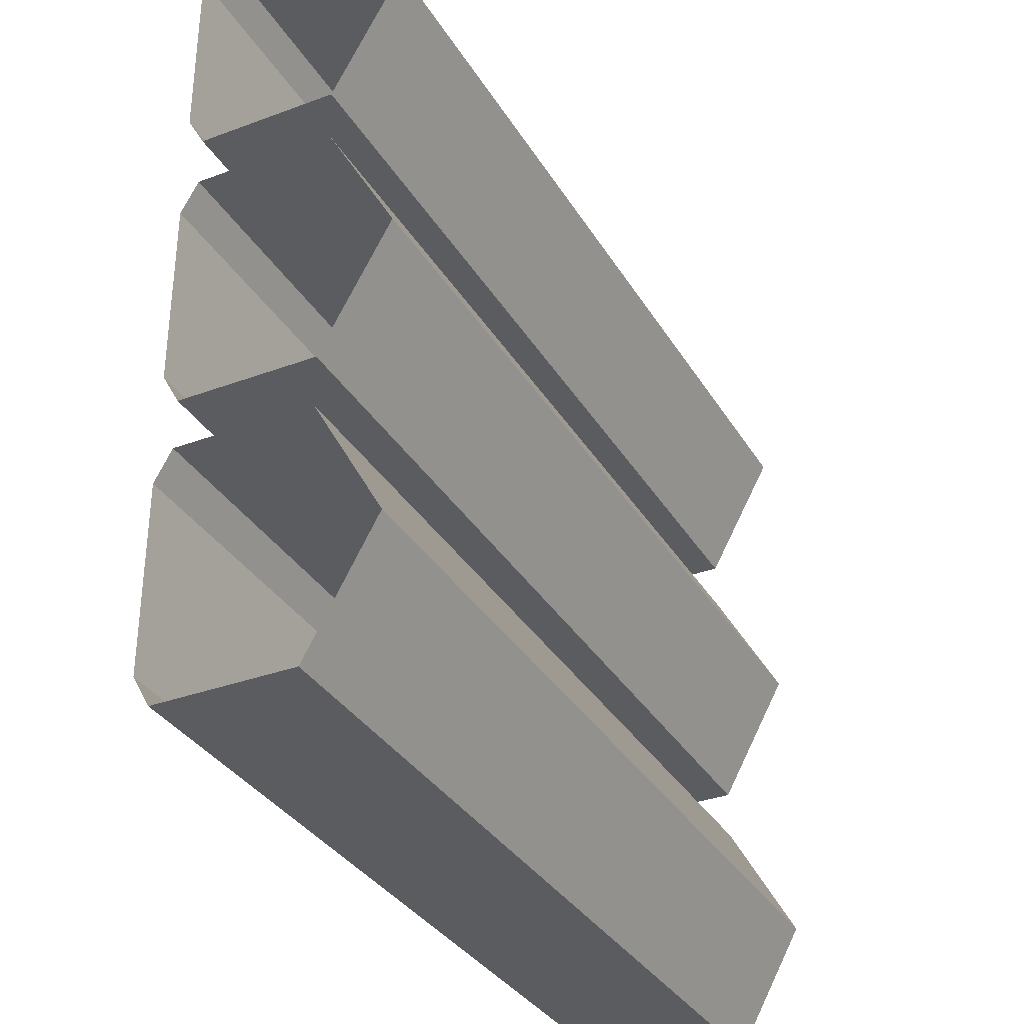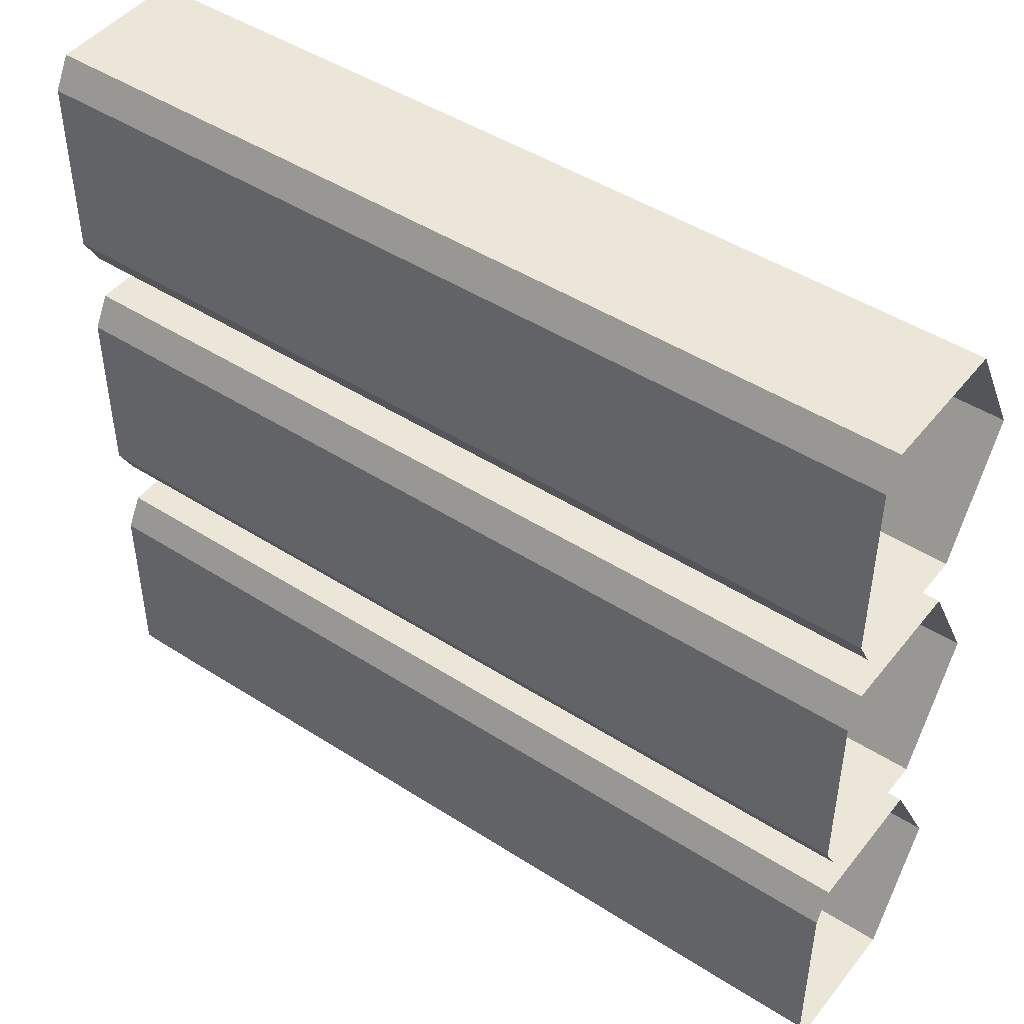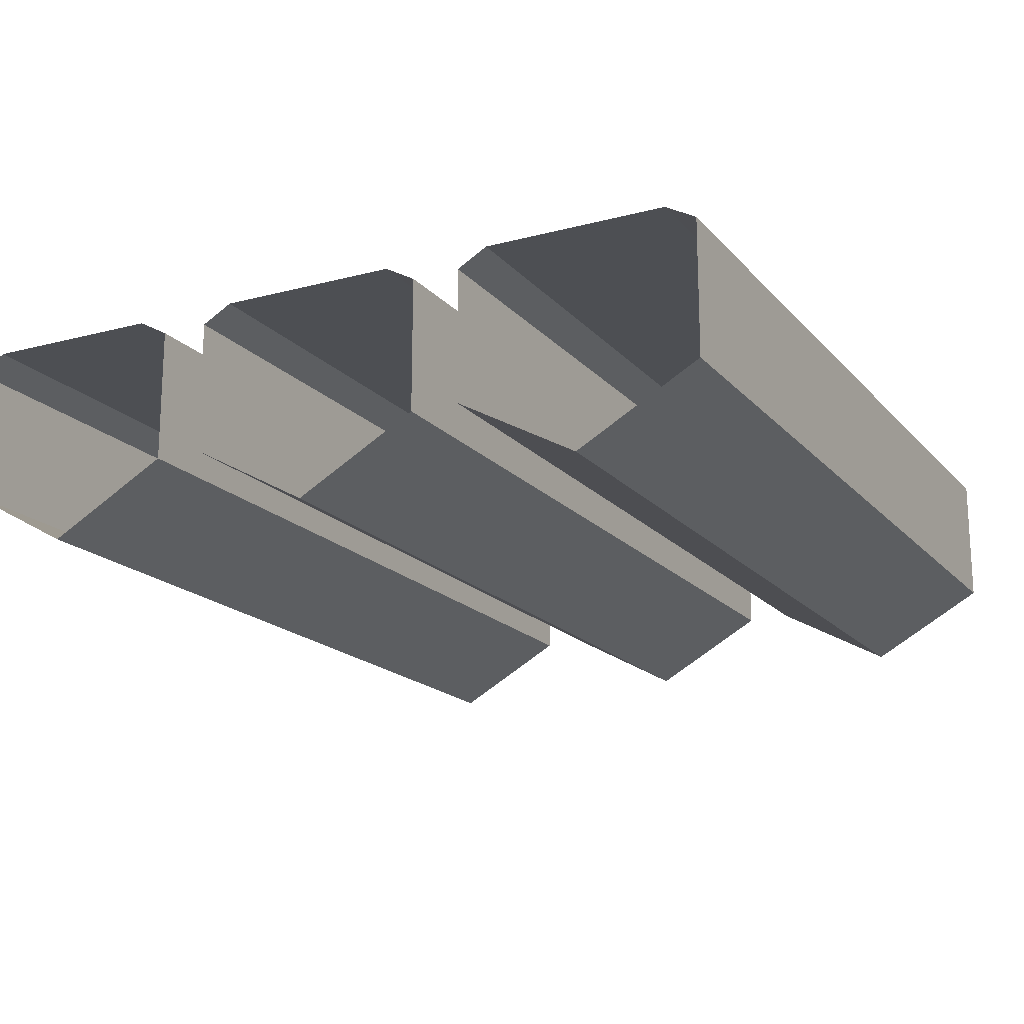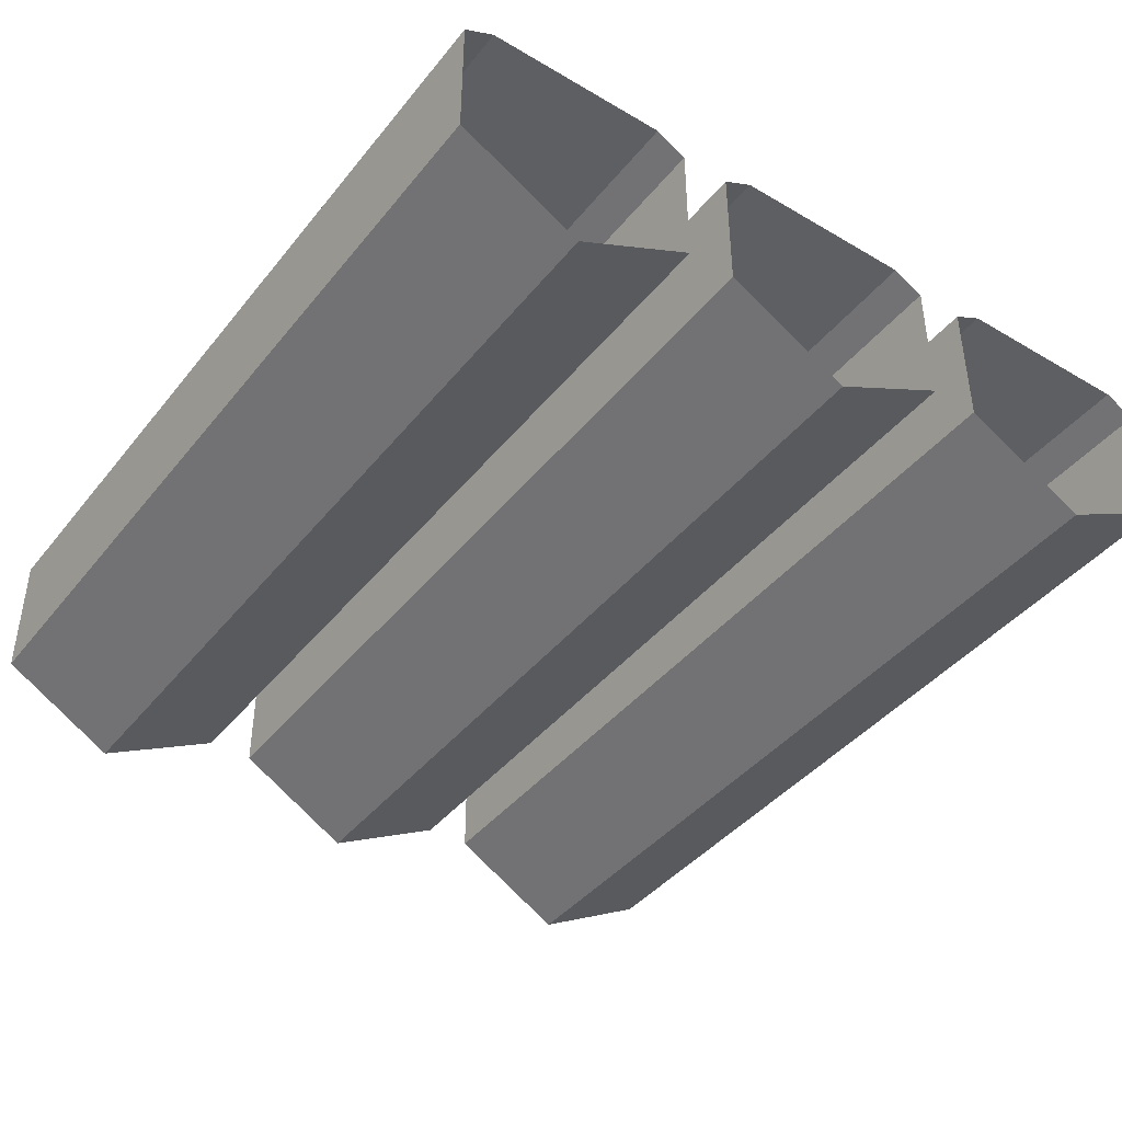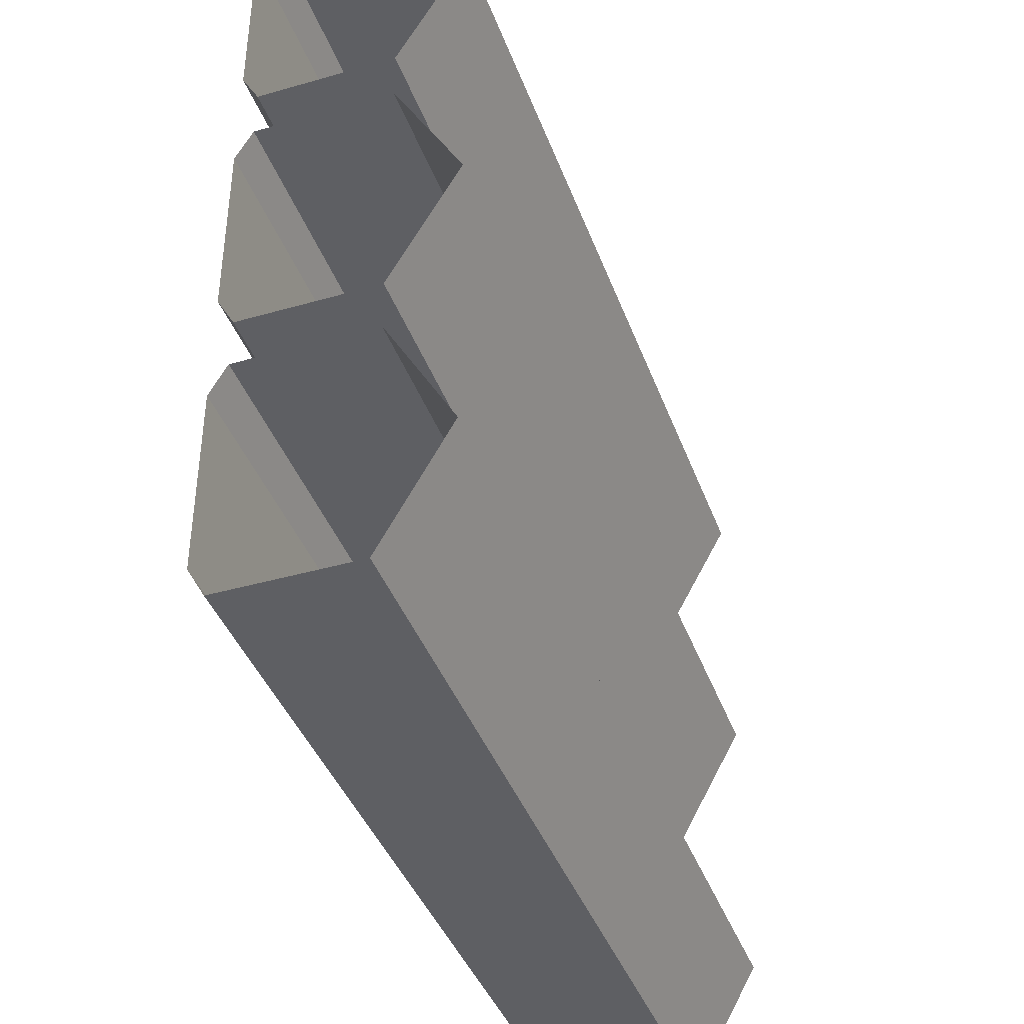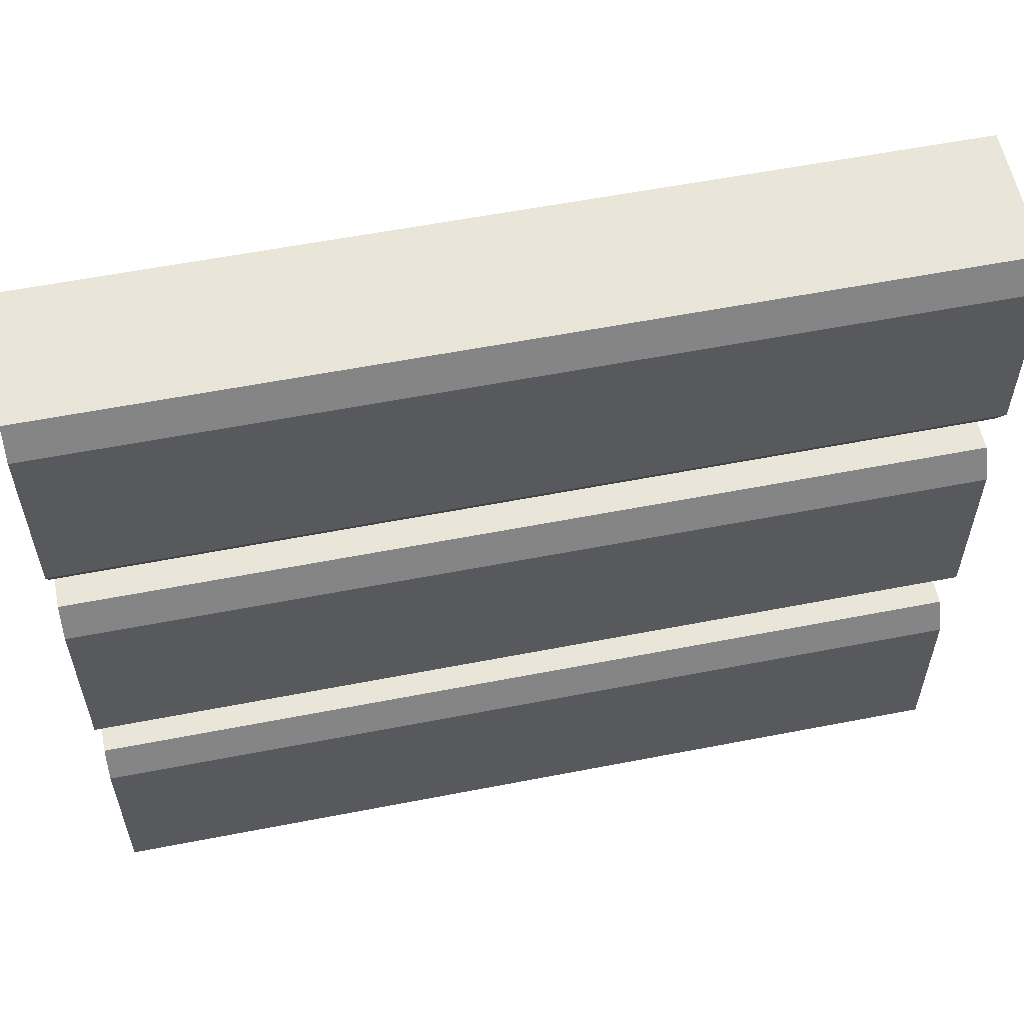
<metadata>
{"format":"obj","ext":"obj","renderer":"f3d","projection":"perspective","resolution":1024,"background":"white","views":[{"elev":-33.8,"azim":-63.2,"up":"+Z"},{"elev":46.4,"azim":-143.8,"up":"+Z"},{"elev":-17.6,"azim":-62.5,"up":"+Y"},{"elev":-41.8,"azim":-125.3,"up":"+Y"},{"elev":-40.8,"azim":-70.7,"up":"+Z"},{"elev":58.0,"azim":168.6,"up":"+Z"}]}
</metadata>
<code>
o object1
g object1
v 0.5 0.2327 0.1389
v 0.5 0.1557 3.27e-06
v -0.5 0.1557 3.27e-06
v -0.5 0.2327 0.1389
v 0.5 0.3866 0.1389
v -0.5 0.3866 0.1389
v -0.5 0.4057 0.1043
v 0.5 0.4057 0.1043
v -0.5 0.4057 -0.1043
v 0.5 0.4057 -0.1043
v -0.5 0.3866 -0.1389
v 0.5 0.3866 -0.1389
v 0.5 0.2327 -0.1389
v -0.5 0.2327 -0.1389
f 4 3 1
f 3 2 1
f 6 4 5
f 4 1 5
f 8 7 5
f 7 6 5
f 10 9 8
f 9 7 8
f 9 10 12
f 9 12 11
f 14 11 12
f 14 12 13
f 3 14 13
f 3 13 2
o object2
g object2
v 0.5 0.2327 -0.4722
v 0.5 0.3866 -0.4722
v -0.5 0.3866 -0.4722
v -0.5 0.2327 -0.4722
v 0.5 0.1557 -0.3333
v -0.5 0.1557 -0.3333
v 0.5 0.2327 -0.1944
v -0.5 0.2327 -0.1944
v 0.5 0.3866 -0.1944
v -0.5 0.3866 -0.1944
v -0.5 0.4057 -0.229
v 0.5 0.4057 -0.229
v -0.5 0.4057 -0.4376
v 0.5 0.4057 -0.4376
f 18 17 16
f 18 16 15
f 20 18 15
f 20 15 19
f 22 20 21
f 20 19 21
f 24 22 23
f 22 21 23
f 26 25 23
f 25 24 23
f 28 27 26
f 27 25 26
f 27 28 16
f 27 16 17
o object3
g object3
v 0.5 0.1557 0.3333
v 0.5 0.2327 0.1944
v -0.5 0.2327 0.1944
v -0.5 0.1557 0.3333
v 0.5 0.2327 0.4722
v -0.5 0.2327 0.4722
v 0.5 0.3866 0.4722
v -0.5 0.3866 0.4722
v -0.5 0.4057 0.4376
v 0.5 0.4057 0.4376
v -0.5 0.4057 0.229
v 0.5 0.4057 0.229
v -0.5 0.3866 0.1944
v 0.5 0.3866 0.1944
f 32 31 30
f 32 30 29
f 34 32 33
f 32 29 33
f 36 34 35
f 34 33 35
f 38 37 35
f 37 36 35
f 40 39 38
f 39 37 38
f 39 40 42
f 39 42 41
f 31 41 42
f 31 42 30

</code>
